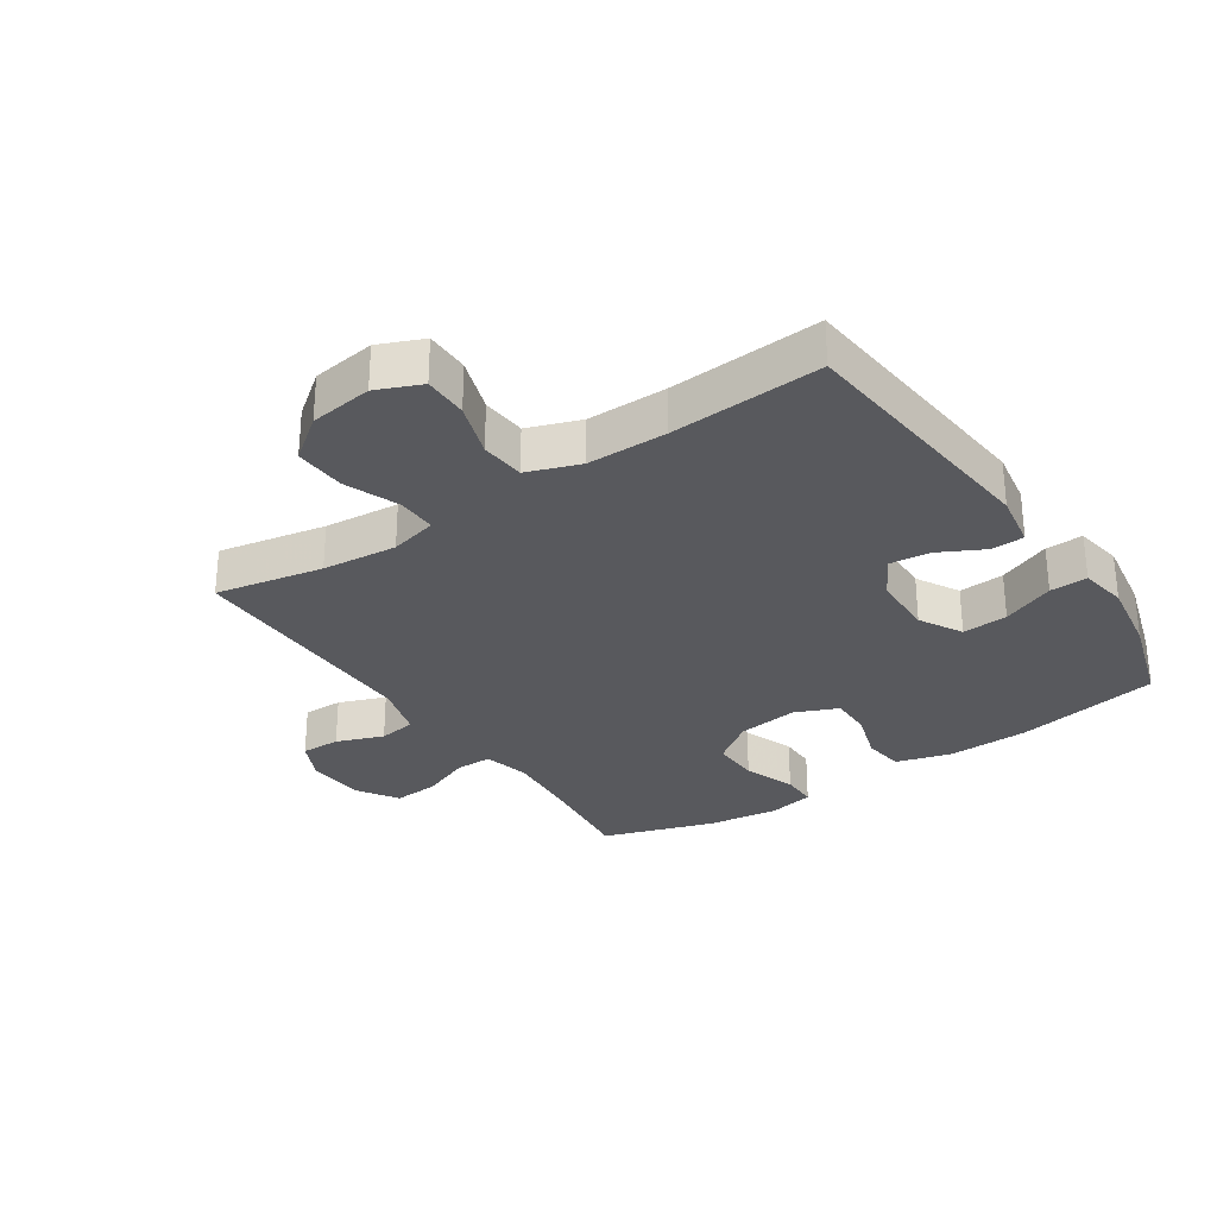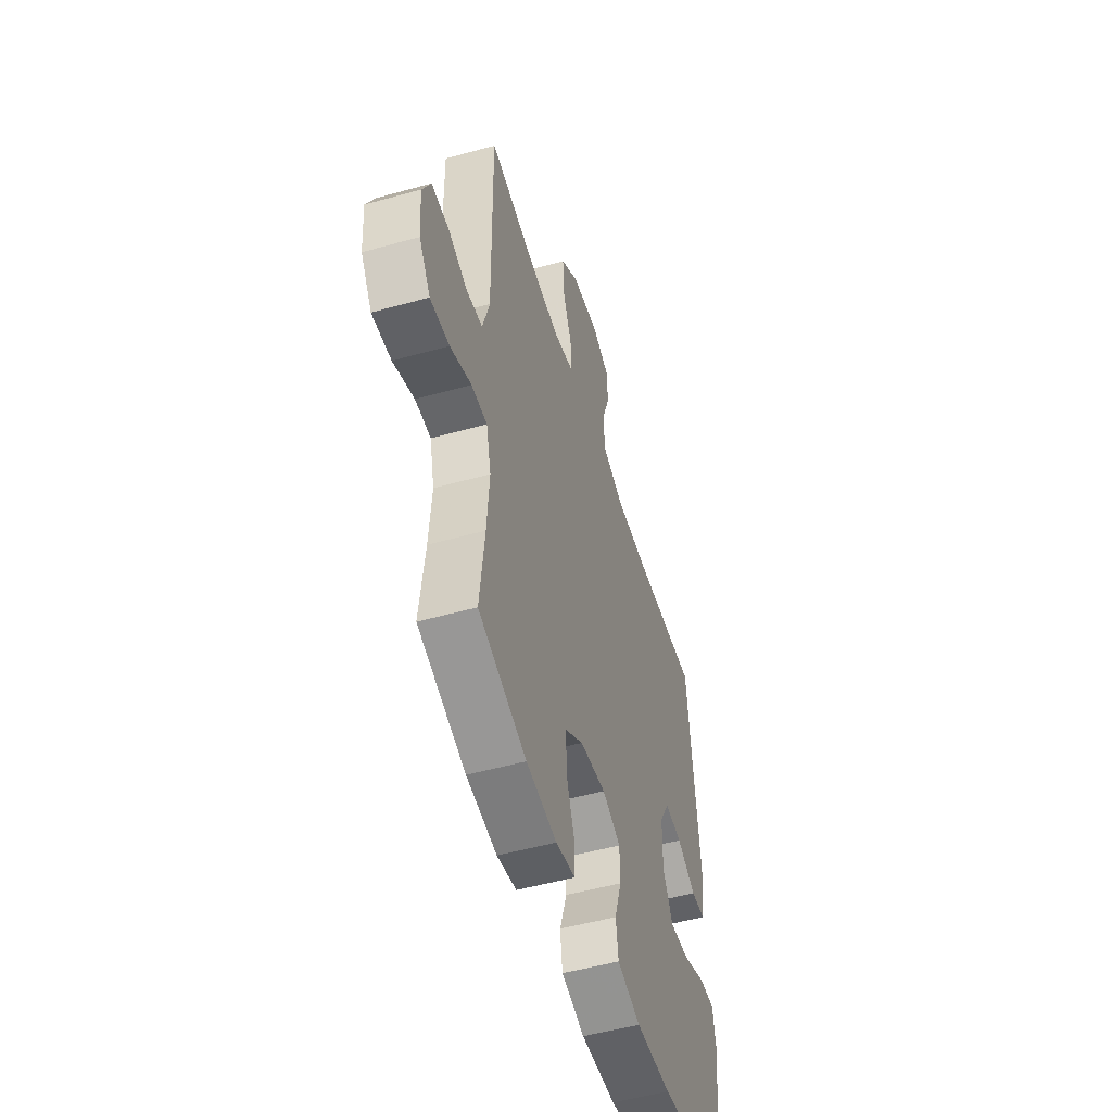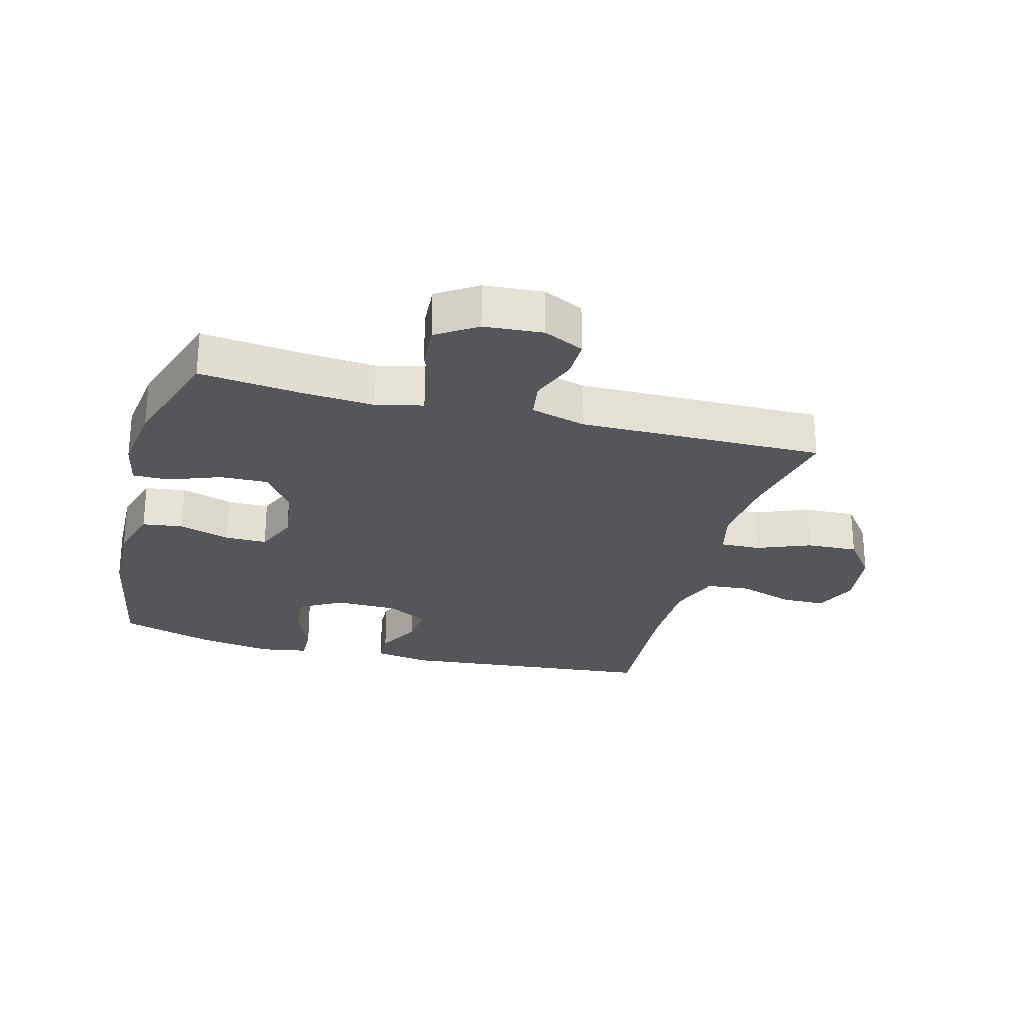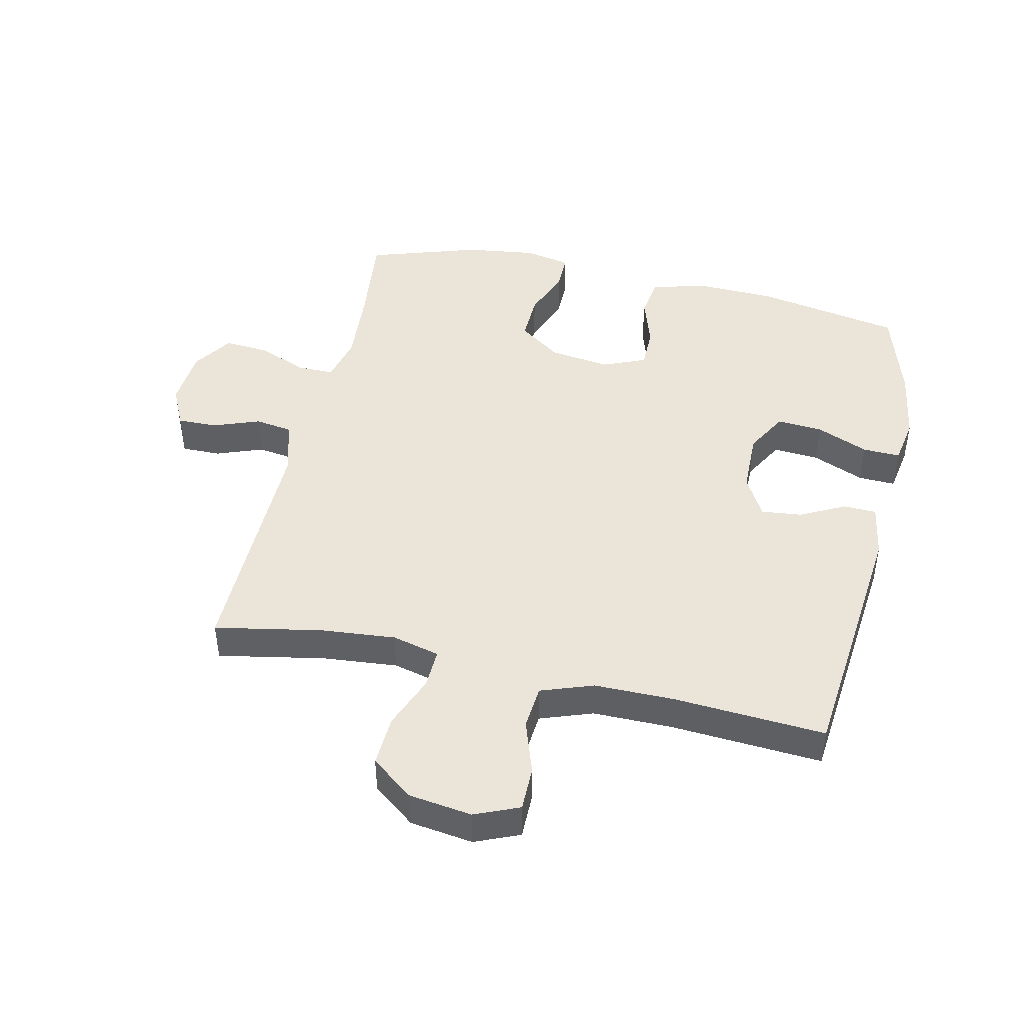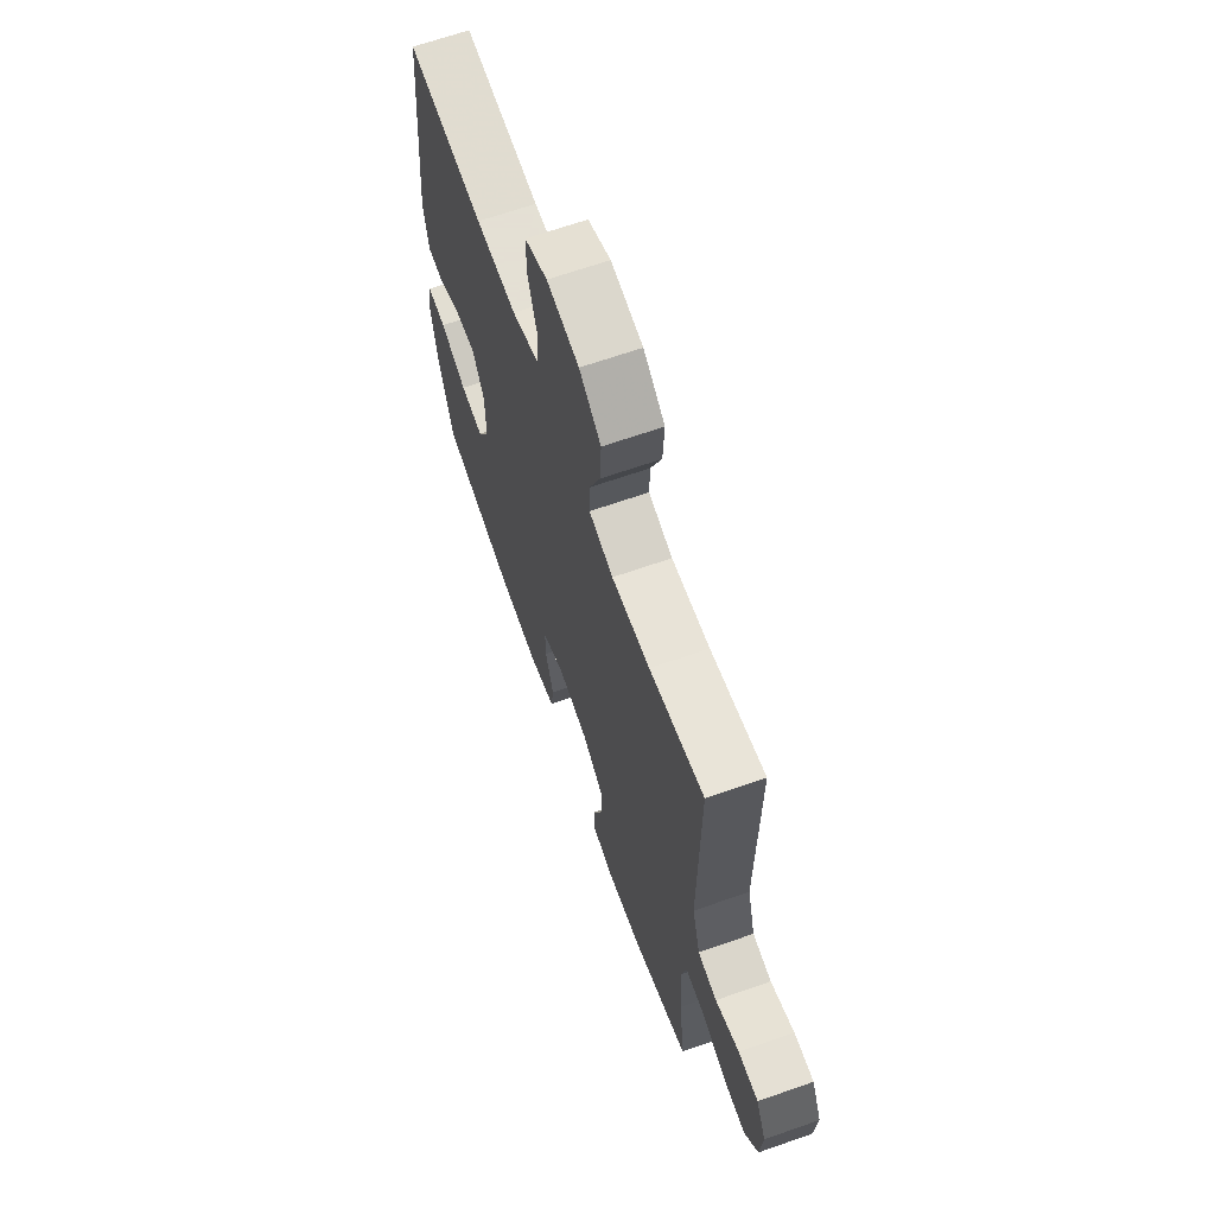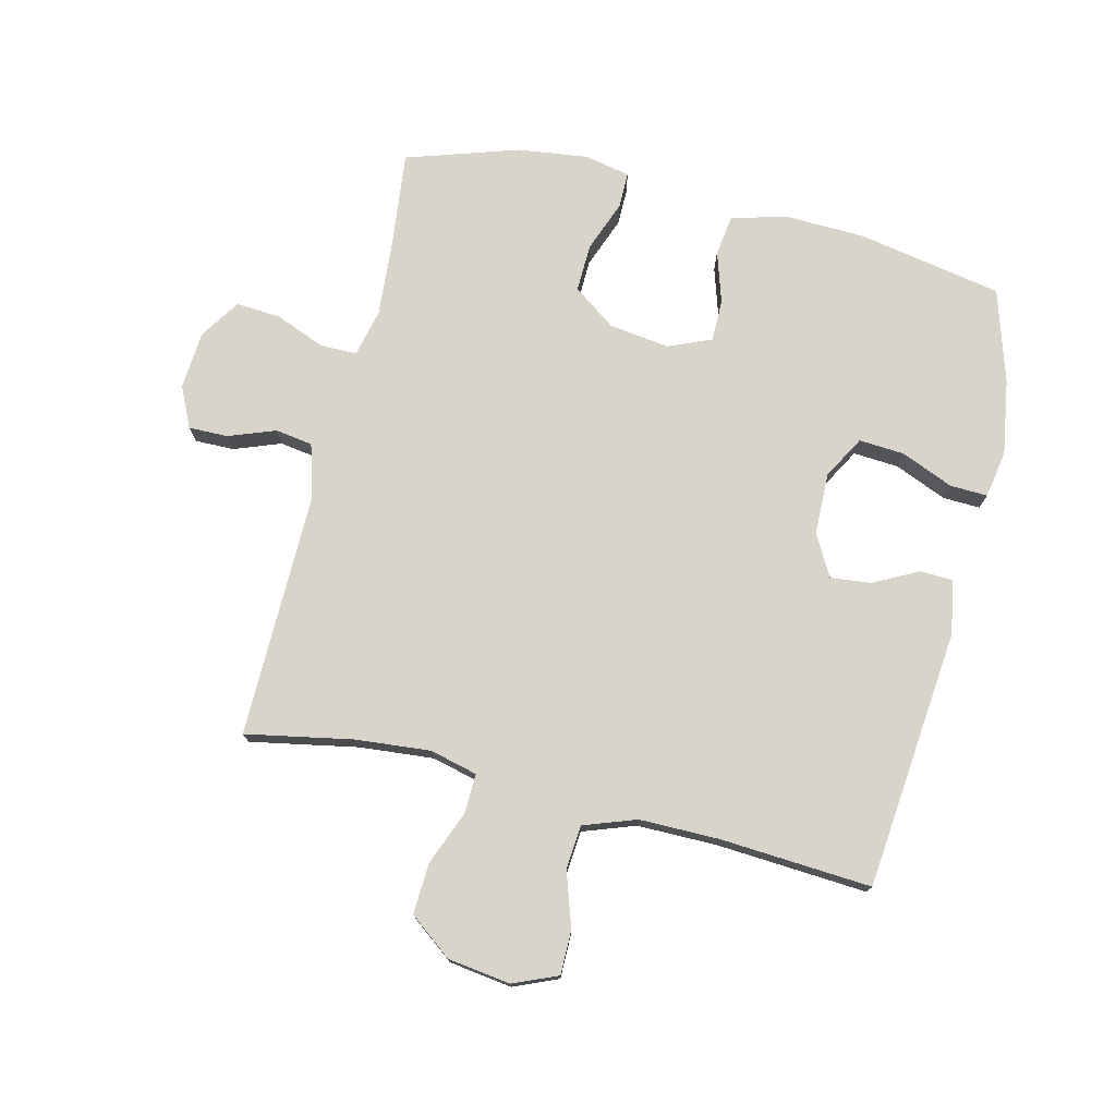
<metadata>
{"format":"obj","ext":"obj","renderer":"f3d","projection":"perspective","resolution":1024,"background":"white","views":[{"elev":-29.8,"azim":33.8,"up":"+Y"},{"elev":-51.9,"azim":-73.2,"up":"+Z"},{"elev":-25.9,"azim":-105.0,"up":"+Y"},{"elev":45.3,"azim":12.7,"up":"+Y"},{"elev":66.2,"azim":-109.4,"up":"+Z"},{"elev":75.4,"azim":13.7,"up":"+Y"}]}
</metadata>
<code>
v 0.5 0.07 0.5
v 0.541 0.07 0.084
v 0.526 0.07 -0.004
v 0.473 0.07 -0.006
v 0.401 0.07 0.031
v 0.336 0.07 0.038
v 0.299 0.07 -0.028
v 0.297 0.07 -0.128
v 0.335 0.07 -0.196
v 0.408 0.07 -0.191
v 0.492 0.07 -0.156
v 0.552 0.07 -0.154
v 0.565 0.07 -0.23
v 0.546 0.07 -0.35
v 0.5 0.07 -0.5
v 0.268 0.07 -0.543
v 0.137 0.07 -0.547
v 0.05 0.07 -0.522
v 0.041 0.07 -0.457
v 0.067 0.07 -0.375
v 0.067 0.07 -0.308
v -0.002 0.07 -0.279
v -0.099 0.07 -0.292
v -0.167 0.07 -0.341
v -0.165 0.07 -0.418
v -0.134 0.07 -0.5
v -0.134 0.07 -0.558
v -0.207 0.07 -0.573
v -0.321 0.07 -0.558
v -0.5 0.07 -0.5
v -0.482 0.07 -0.342
v -0.473 0.07 -0.223
v -0.491 0.07 -0.147
v -0.55 0.07 -0.147
v -0.629 0.07 -0.179
v -0.701 0.07 -0.184
v -0.743 0.07 -0.12
v -0.75 0.07 -0.026
v -0.719 0.07 0.039
v -0.656 0.07 0.038
v -0.581 0.07 0.01
v -0.521 0.07 0.019
v -0.496 0.07 0.107
v -0.5 0.07 0.5
v -0.328 0.07 0.467
v -0.208 0.07 0.456
v -0.132 0.07 0.475
v -0.134 0.07 0.539
v -0.168 0.07 0.625
v -0.172 0.07 0.707
v -0.104 0.07 0.759
v -0.003 0.07 0.773
v 0.068 0.07 0.743
v 0.068 0.07 0.672
v 0.039 0.07 0.585
v 0.045 0.07 0.514
v 0.129 0.07 0.484
v 0.257 0.07 0.484
v 0.5 0 0.5
v 0.541 0 0.084
v 0.526 0 -0.004
v 0.473 0 -0.006
v 0.401 0 0.031
v 0.336 0 0.038
v 0.299 0 -0.028
v 0.297 0 -0.128
v 0.335 0 -0.196
v 0.408 0 -0.191
v 0.492 0 -0.156
v 0.552 0 -0.154
v 0.565 0 -0.23
v 0.546 0 -0.35
v 0.5 0 -0.5
v 0.268 0 -0.543
v 0.137 0 -0.547
v 0.05 0 -0.522
v 0.041 0 -0.457
v 0.067 0 -0.375
v 0.067 0 -0.308
v -0.002 0 -0.279
v -0.099 0 -0.292
v -0.167 0 -0.341
v -0.165 0 -0.418
v -0.134 0 -0.5
v -0.134 0 -0.558
v -0.207 0 -0.573
v -0.321 0 -0.558
v -0.5 0 -0.5
v -0.482 0 -0.342
v -0.473 0 -0.223
v -0.491 0 -0.147
v -0.55 0 -0.147
v -0.629 0 -0.179
v -0.701 0 -0.184
v -0.743 0 -0.12
v -0.75 0 -0.026
v -0.719 0 0.039
v -0.656 0 0.038
v -0.581 0 0.01
v -0.521 0 0.019
v -0.496 0 0.107
v -0.5 0 0.5
v -0.328 0 0.467
v -0.208 0 0.456
v -0.132 0 0.475
v -0.134 0 0.539
v -0.168 0 0.625
v -0.172 0 0.707
v -0.104 0 0.759
v -0.003 0 0.773
v 0.068 0 0.743
v 0.068 0 0.672
v 0.039 0 0.585
v 0.045 0 0.514
v 0.129 0 0.484
v 0.257 0 0.484
f 52 53 54 55
f 52 55 56
f 51 52 56
f 48 49 50 51
f 47 48 51 56
f 46 47 56 57
f 43 44 45
f 42 43 45 46
f 38 39 40 41
f 38 41 42
f 37 38 42
f 34 35 36 37
f 33 34 37 42
f 32 33 42 46
f 28 29 30 31
f 25 26 27 28
f 24 25 28 31
f 23 24 31 32
f 17 18 19 20
f 17 20 21
f 16 17 21
f 15 16 21
f 14 15 21
f 13 14 21 22
f 10 11 12 13
f 9 10 13 22
f 2 3 4 5
f 58 1 2 5
f 58 5 6
f 57 58 6 7
f 46 57 7 8
f 22 23 32 46
f 8 9 22 46
f 113 112 111 110
f 114 113 110
f 114 110 109
f 109 108 107 106
f 114 109 106 105
f 115 114 105 104
f 103 102 101
f 104 103 101 100
f 99 98 97 96
f 100 99 96
f 100 96 95
f 95 94 93 92
f 100 95 92 91
f 104 100 91 90
f 89 88 87 86
f 86 85 84 83
f 89 86 83 82
f 90 89 82 81
f 78 77 76 75
f 79 78 75
f 79 75 74
f 79 74 73
f 79 73 72
f 80 79 72 71
f 71 70 69 68
f 80 71 68 67
f 63 62 61 60
f 63 60 59 116
f 64 63 116
f 65 64 116 115
f 66 65 115 104
f 104 90 81 80
f 104 80 67 66
f 1 59 60 2
f 2 60 61 3
f 3 61 62 4
f 4 62 63 5
f 5 63 64 6
f 6 64 65 7
f 7 65 66 8
f 8 66 67 9
f 9 67 68 10
f 10 68 69 11
f 11 69 70 12
f 12 70 71 13
f 13 71 72 14
f 14 72 73 15
f 15 73 74 16
f 16 74 75 17
f 17 75 76 18
f 18 76 77 19
f 19 77 78 20
f 20 78 79 21
f 21 79 80 22
f 22 80 81 23
f 23 81 82 24
f 24 82 83 25
f 25 83 84 26
f 26 84 85 27
f 27 85 86 28
f 28 86 87 29
f 29 87 88 30
f 30 88 89 31
f 31 89 90 32
f 32 90 91 33
f 33 91 92 34
f 34 92 93 35
f 35 93 94 36
f 36 94 95 37
f 37 95 96 38
f 38 96 97 39
f 39 97 98 40
f 40 98 99 41
f 41 99 100 42
f 42 100 101 43
f 43 101 102 44
f 44 102 103 45
f 45 103 104 46
f 46 104 105 47
f 47 105 106 48
f 48 106 107 49
f 49 107 108 50
f 50 108 109 51
f 51 109 110 52
f 52 110 111 53
f 53 111 112 54
f 54 112 113 55
f 55 113 114 56
f 56 114 115 57
f 57 115 116 58
f 58 116 59 1

</code>
